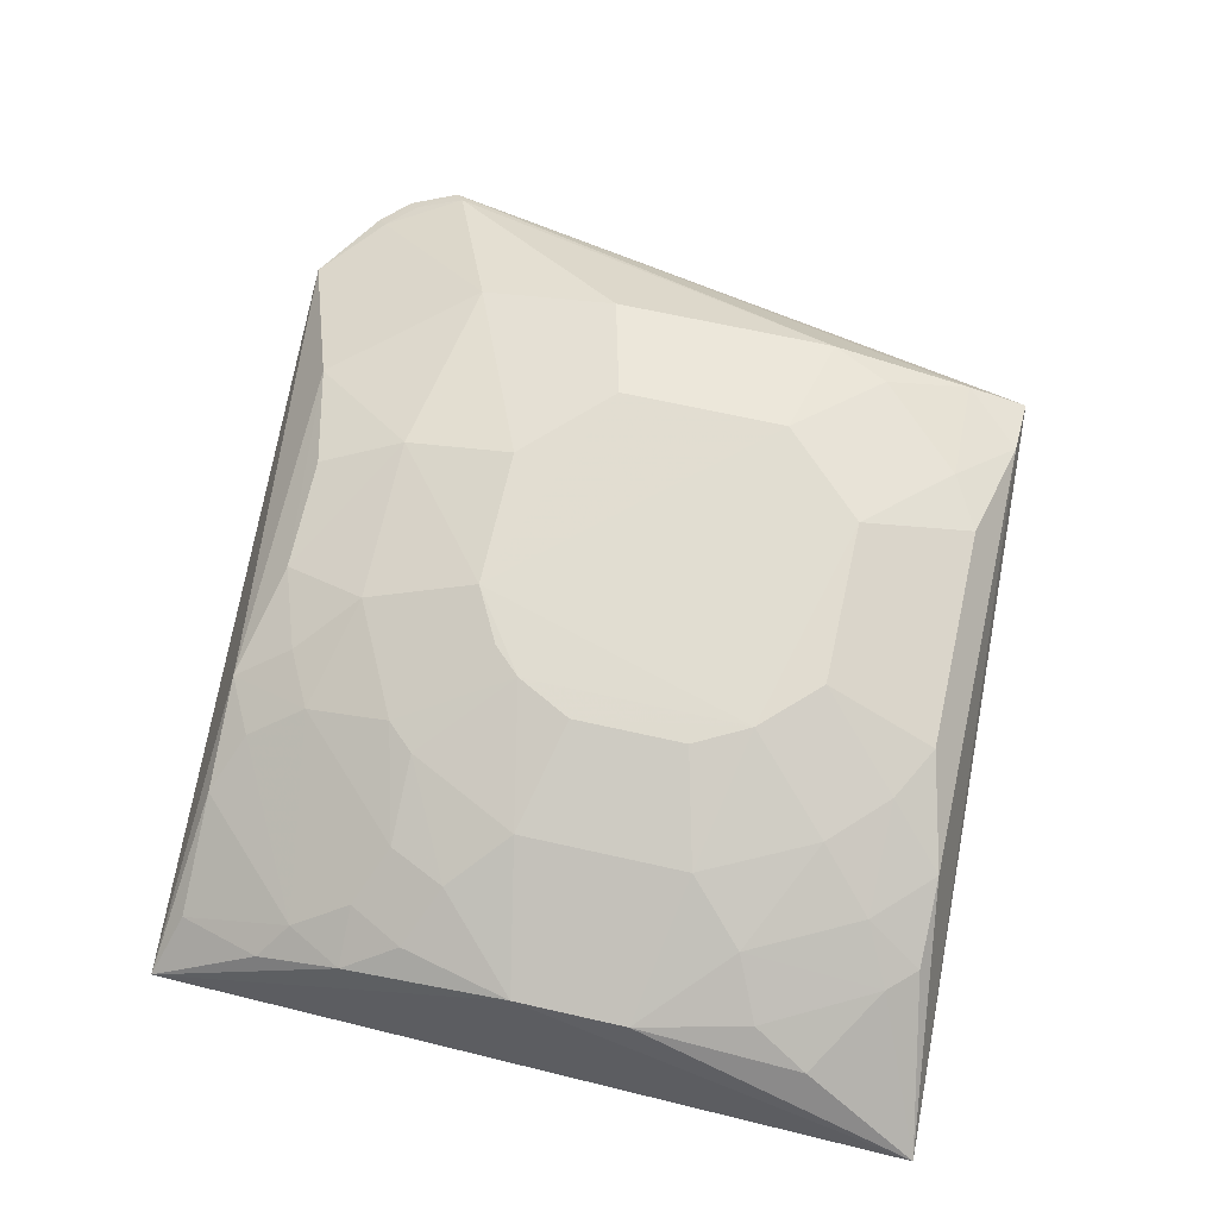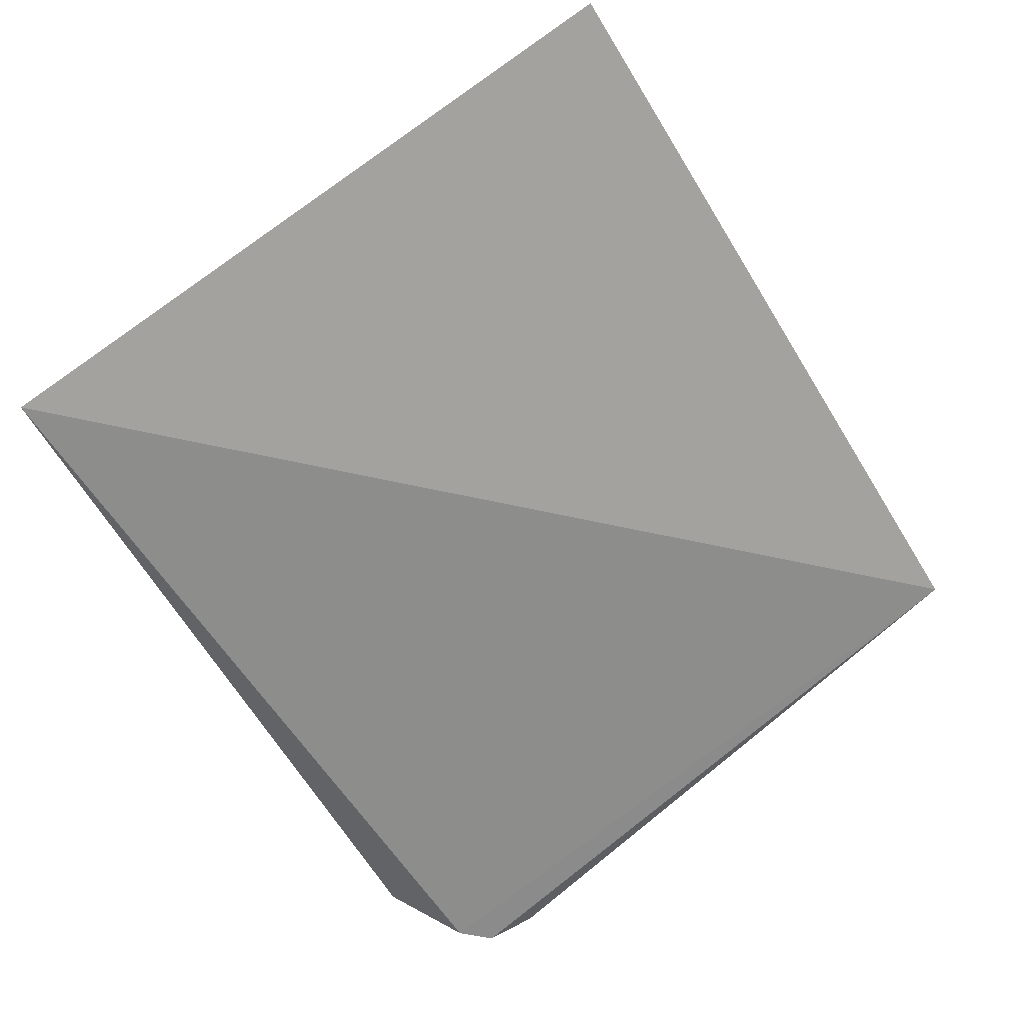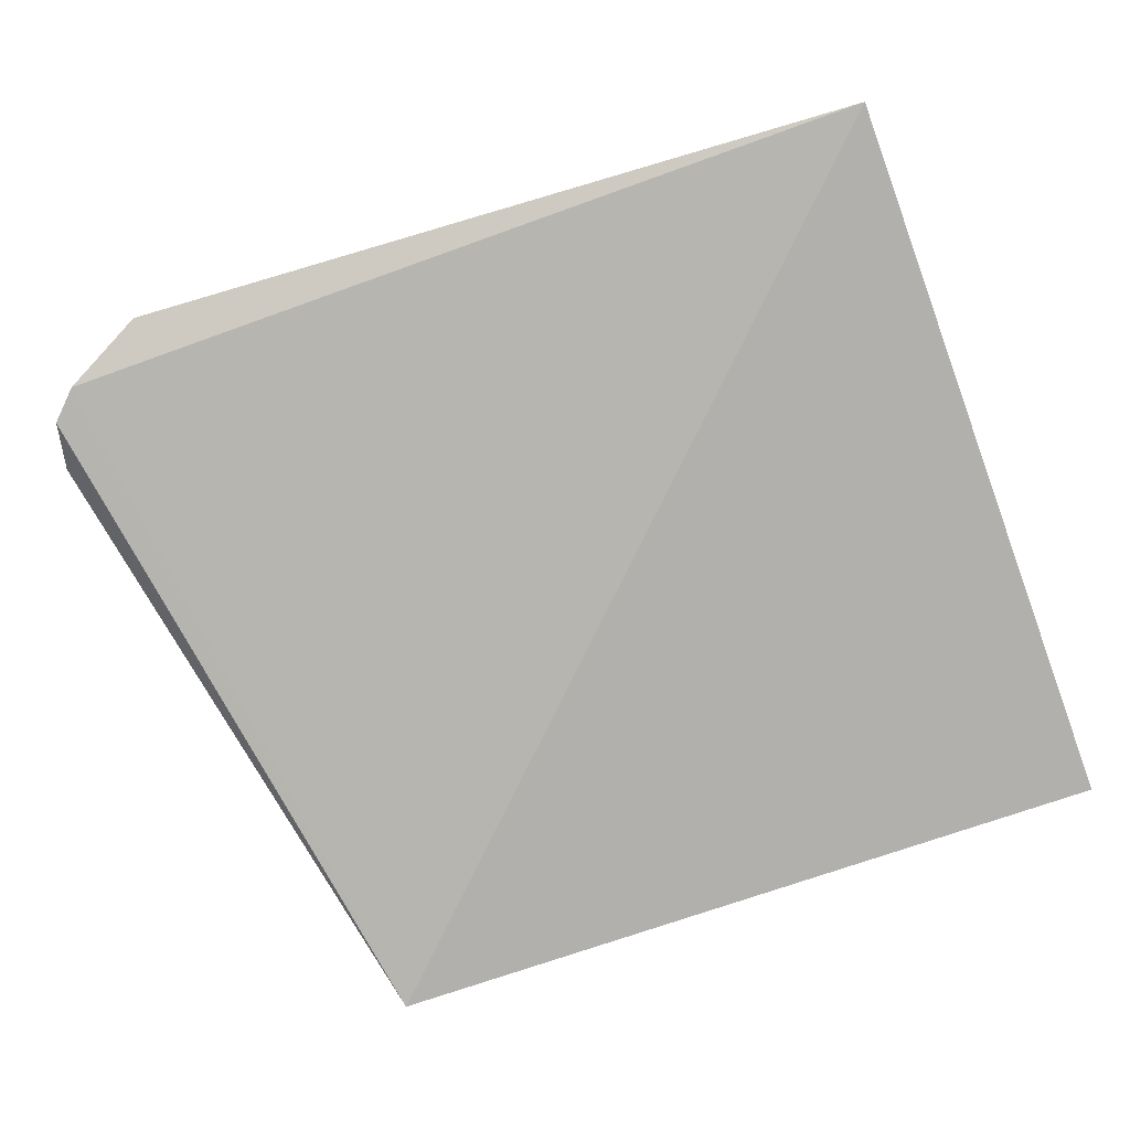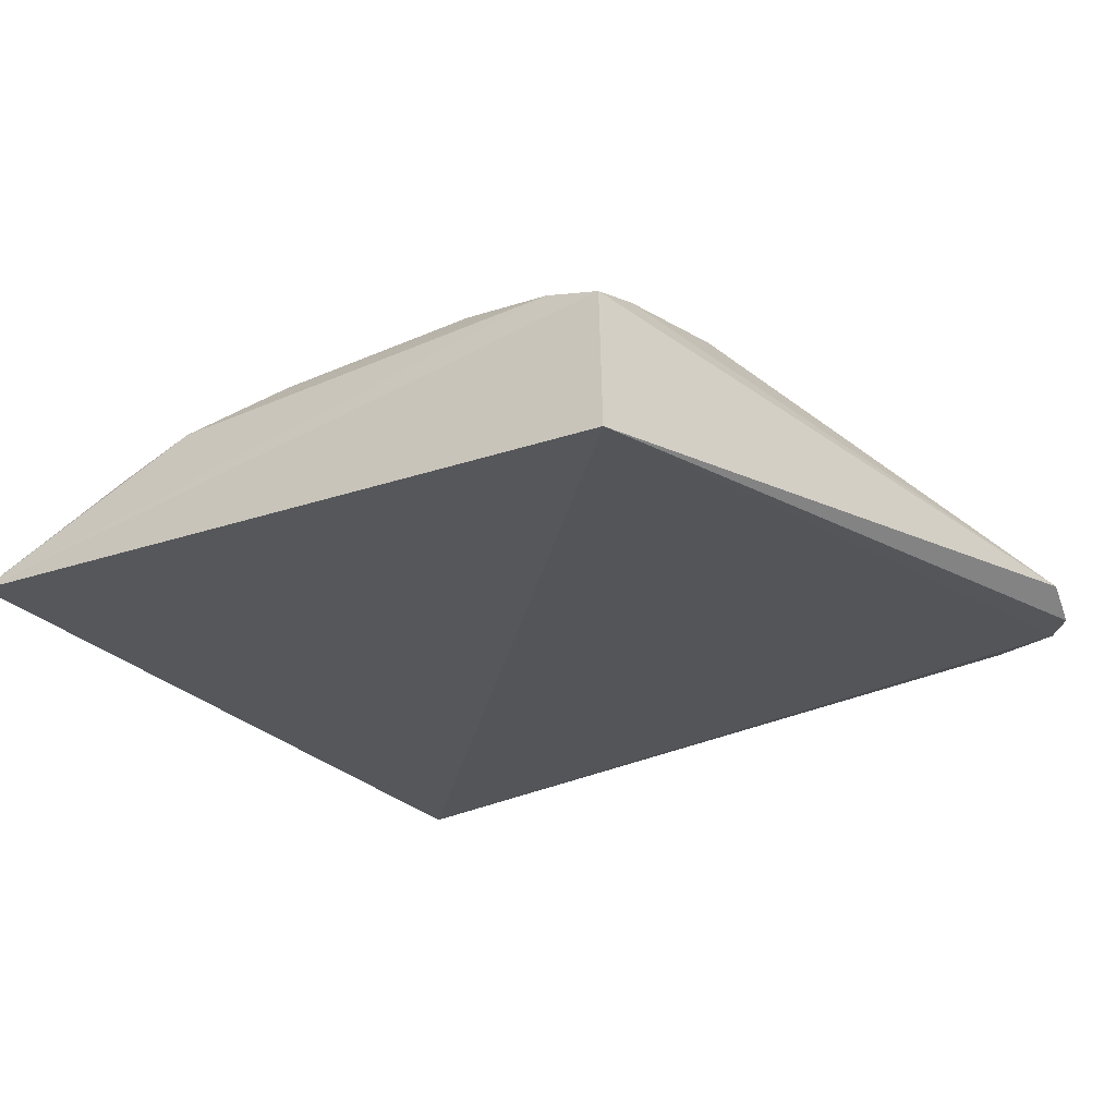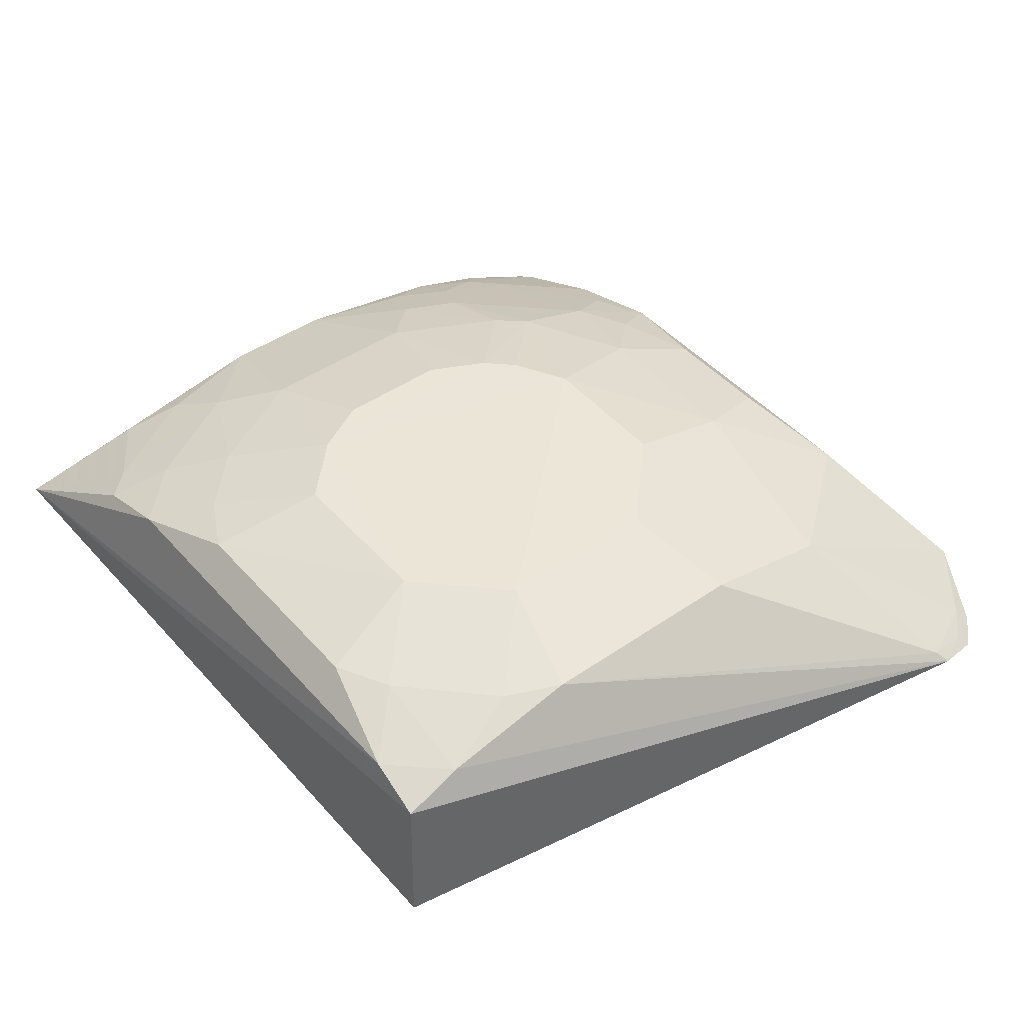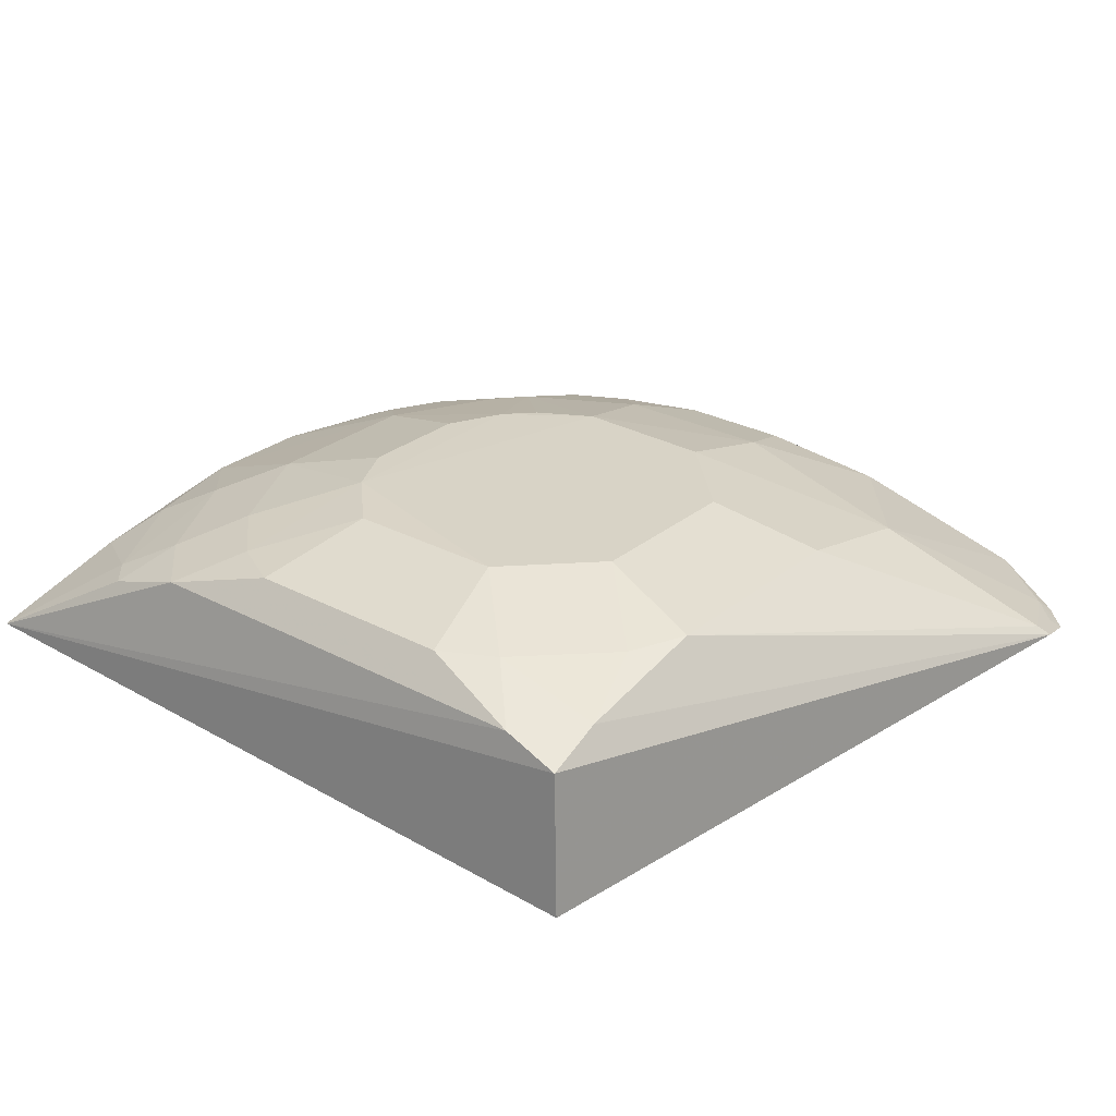
<metadata>
{"format":"obj","ext":"obj","renderer":"f3d","projection":"perspective","resolution":1024,"background":"white","views":[{"elev":69.0,"azim":-77.4,"up":"+Y"},{"elev":-68.4,"azim":-56.8,"up":"+Y"},{"elev":-79.4,"azim":-161.3,"up":"+Y"},{"elev":-26.7,"azim":34.4,"up":"+Y"},{"elev":45.7,"azim":51.4,"up":"+Y"},{"elev":28.0,"azim":39.2,"up":"+Y"}]}
</metadata>
<code>
v 0.1439 0.3343 0.1419
v 0.2157 0.3585 -0.2186
v 0.1373 0.4373 0.03316
v -0.1235 0.4364 0.07698
v -0.2389 0.3406 -0.2408
v 0.1082 0.4209 0.135
v 0.1388 0.411 0.1368
v 0.2012 0.3585 -0.2336
v -0.2492 0.3571 0.1518
v -0.05088 0.4372 -0.17
v 0.03581 0.4532 0.063
v 0.2216 0.3675 -0.1928
v 0.1372 0.4221 0.1058
v -0.2249 0.4069 -0.05387
v -0.1231 0.4199 0.1347
v -0.09498 0.407 -0.2282
v -0.09494 0.4528 -0.05406
v 0.07976 0.4527 -0.06848
v 0.1959 0.3643 -0.2284
v 0.07965 0.4369 0.1059
v -0.2113 0.4066 0.06257
v -0.06593 0.4364 0.121
v 0.1587 0.3661 -0.2573
v -0.1958 0.4059 -0.1406
v -0.07993 0.4535 0.03341
v 0.07982 0.453 0.01889
v -0.03719 0.4533 -0.1127
v 0.1371 0.4368 -0.0827
v 0.2108 0.3638 -0.2138
v 0.1234 0.4365 0.06264
v -0.225 0.4071 0.00433
v -0.1519 0.4206 0.1054
v -0.09464 0.436 0.1057
v 0.05084 0.4369 0.1211
v 0.02198 0.4221 -0.2139
v -0.1522 0.3908 -0.2274
v -0.2247 0.3914 -0.1406
v -0.1522 0.4366 -0.06832
v -0.1097 0.4359 -0.1409
v -0.05089 0.4526 0.0629
v -0.07983 0.453 -0.08297
v 0.2158 0.3728 -0.1884
v -0.2253 0.3924 0.09138
v -0.1524 0.437 0.01874
v -0.1671 0.4054 0.1348
v 0.0798 0.4075 -0.2283
v -0.03719 0.422 -0.2139
v 0.03573 0.4526 -0.1125
v -0.211 0.4059 -0.112
v -0.2249 0.3765 -0.1844
v -0.1086 0.4223 -0.1851
v -0.1673 0.4214 -0.1265
v -0.06607 0.4528 -0.09741
v -0.1232 0.4356 -0.1264
v -0.1804 0.4052 0.1203
v -0.1814 0.4227 0.04834
v -0.09498 0.453 0.00445
v 0.1368 0.421 -0.155
v 0.03577 0.4377 -0.1702
v -0.1812 0.4223 -0.0971
v -0.2111 0.3638 -0.2285
v -0.2092 0.3906 -0.1698
v -0.1236 0.4065 -0.2136
v -0.07984 0.4225 -0.1997
f 8 2 1
f 8 1 5
f 9 5 1
f 9 7 6
f 9 1 7
f 12 7 1
f 12 1 2
f 13 6 7
f 13 12 3
f 13 7 12
f 14 5 9
f 15 9 6
f 19 2 8
f 20 6 13
f 22 15 6
f 23 8 5
f 23 5 16
f 23 19 8
f 26 3 18
f 26 11 20
f 27 26 18
f 27 25 11
f 27 11 26
f 28 18 3
f 29 12 2
f 29 2 19
f 30 20 13
f 30 13 3
f 30 26 20
f 30 3 26
f 31 14 9
f 33 15 22
f 33 32 15
f 33 4 32
f 33 25 4
f 34 20 11
f 34 11 22
f 34 22 6
f 34 6 20
f 36 16 5
f 37 5 14
f 38 14 31
f 39 27 10
f 40 22 11
f 40 11 25
f 40 33 22
f 40 25 33
f 41 17 25
f 41 25 27
f 41 38 17
f 42 28 3
f 42 3 12
f 42 29 19
f 42 12 29
f 43 31 9
f 43 21 31
f 44 38 31
f 44 4 25
f 44 17 38
f 45 9 15
f 45 15 32
f 46 23 16
f 47 46 16
f 47 35 46
f 48 27 18
f 49 37 14
f 49 24 37
f 50 5 37
f 51 39 10
f 52 39 51
f 53 41 27
f 53 27 39
f 53 39 41
f 54 41 39
f 54 38 41
f 54 39 52
f 55 21 43
f 55 45 32
f 55 43 9
f 55 9 45
f 56 44 31
f 56 31 21
f 56 32 4
f 56 4 44
f 56 55 32
f 56 21 55
f 57 44 25
f 57 25 17
f 57 17 44
f 58 28 42
f 58 42 19
f 58 19 23
f 58 23 46
f 58 48 18
f 58 18 28
f 59 47 10
f 59 35 47
f 59 10 27
f 59 27 48
f 59 46 35
f 59 58 46
f 59 48 58
f 60 49 14
f 60 14 38
f 60 54 52
f 60 38 54
f 60 52 24
f 60 24 49
f 61 36 5
f 61 5 50
f 62 50 37
f 62 37 24
f 62 61 50
f 62 36 61
f 62 52 51
f 62 24 52
f 63 51 16
f 63 16 36
f 63 62 51
f 63 36 62
f 64 47 16
f 64 16 51
f 64 51 10
f 64 10 47

</code>
